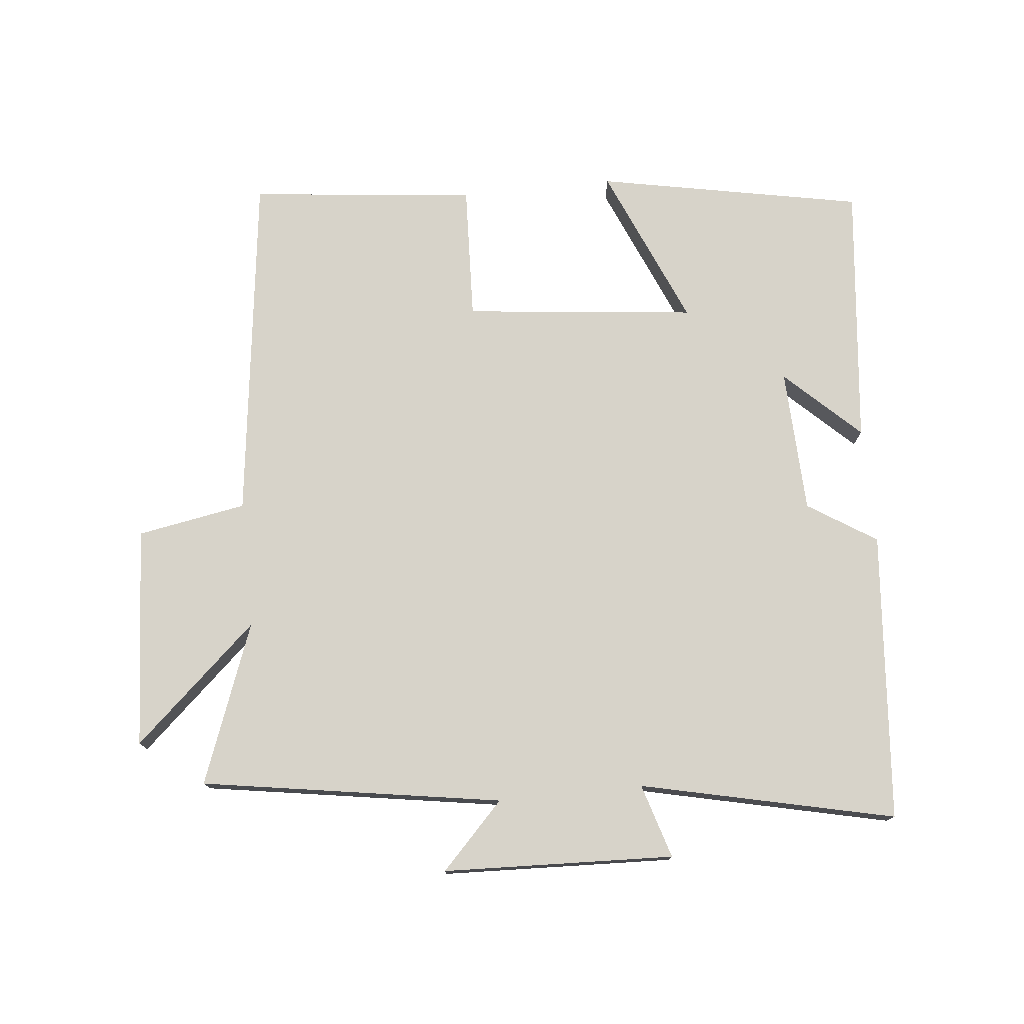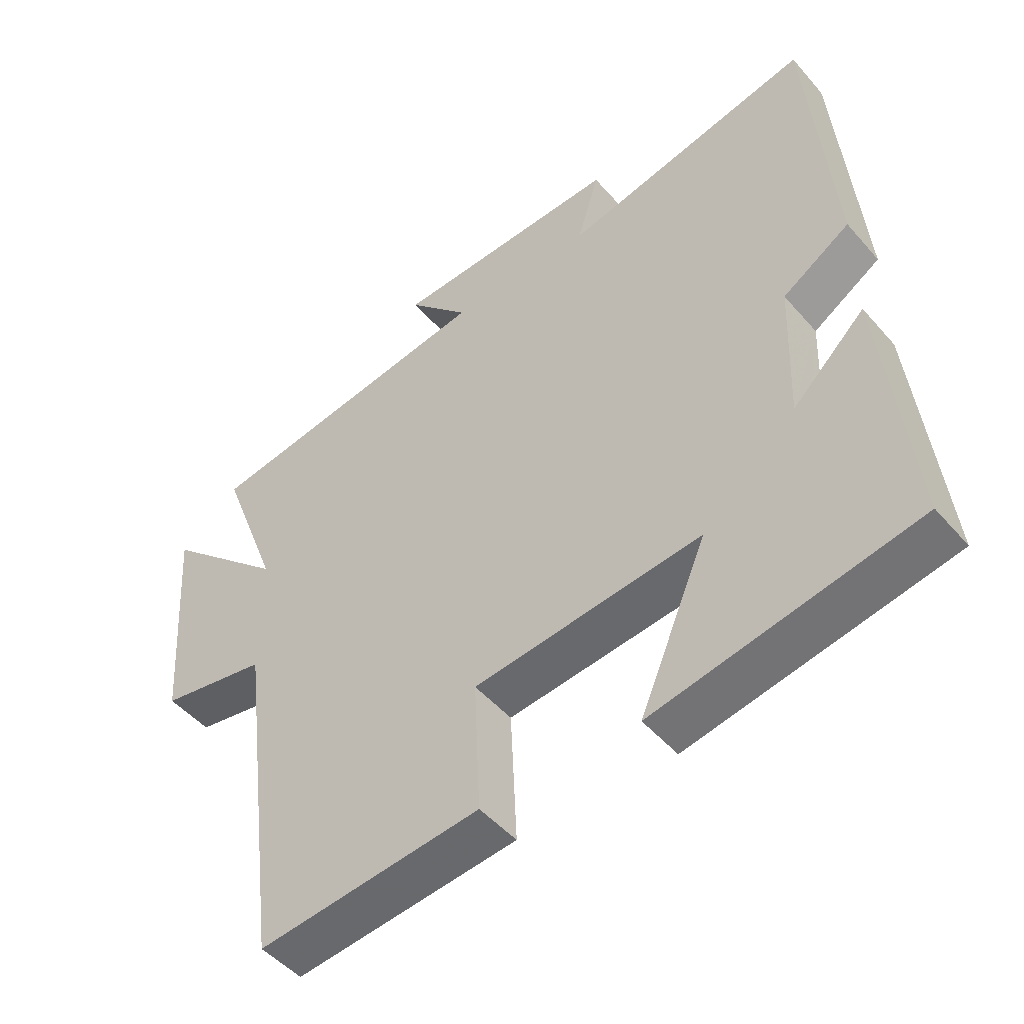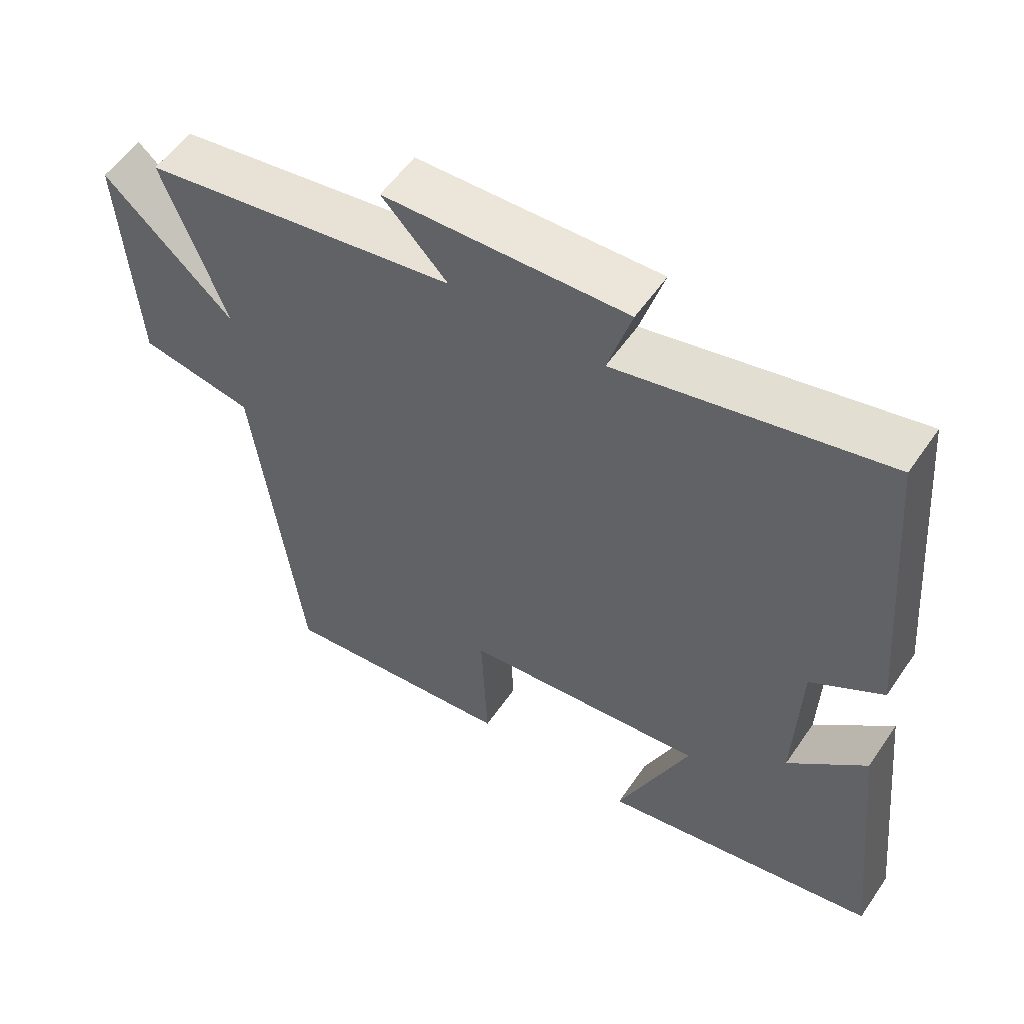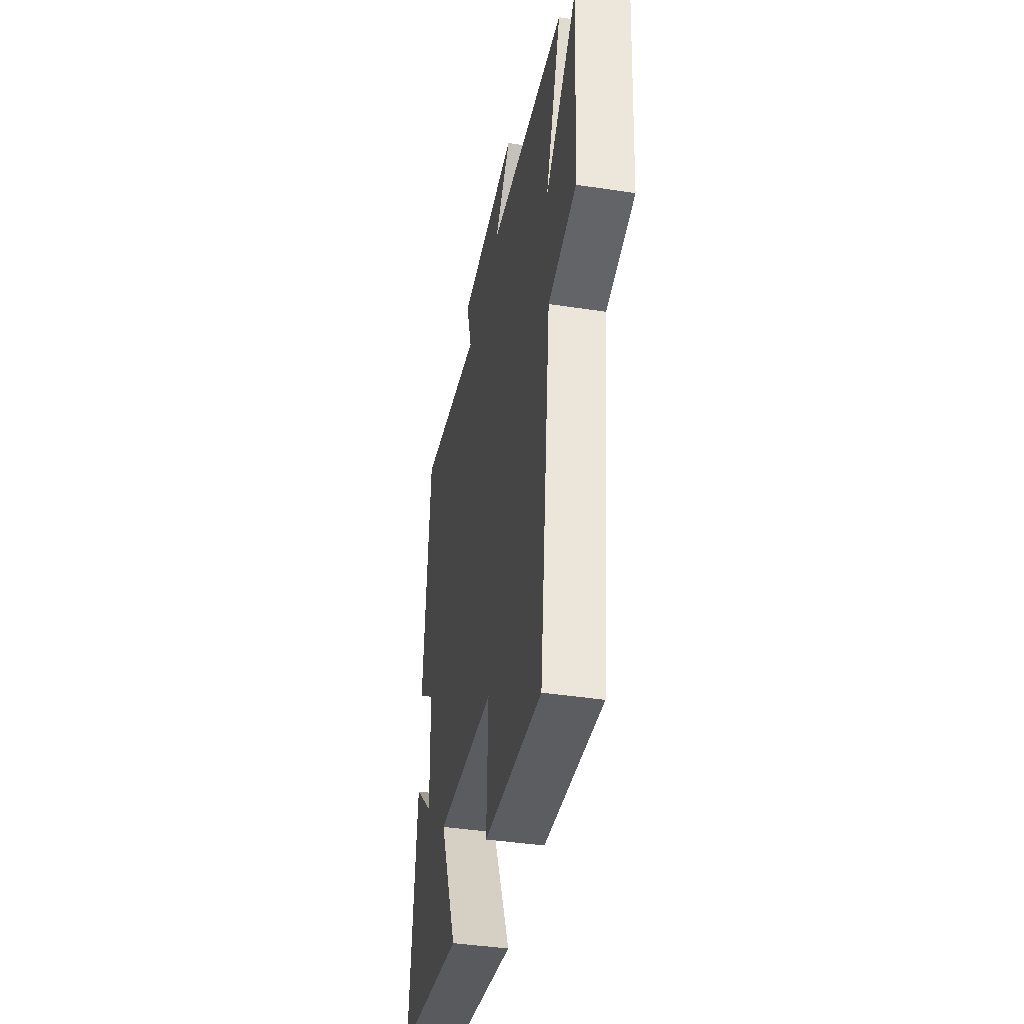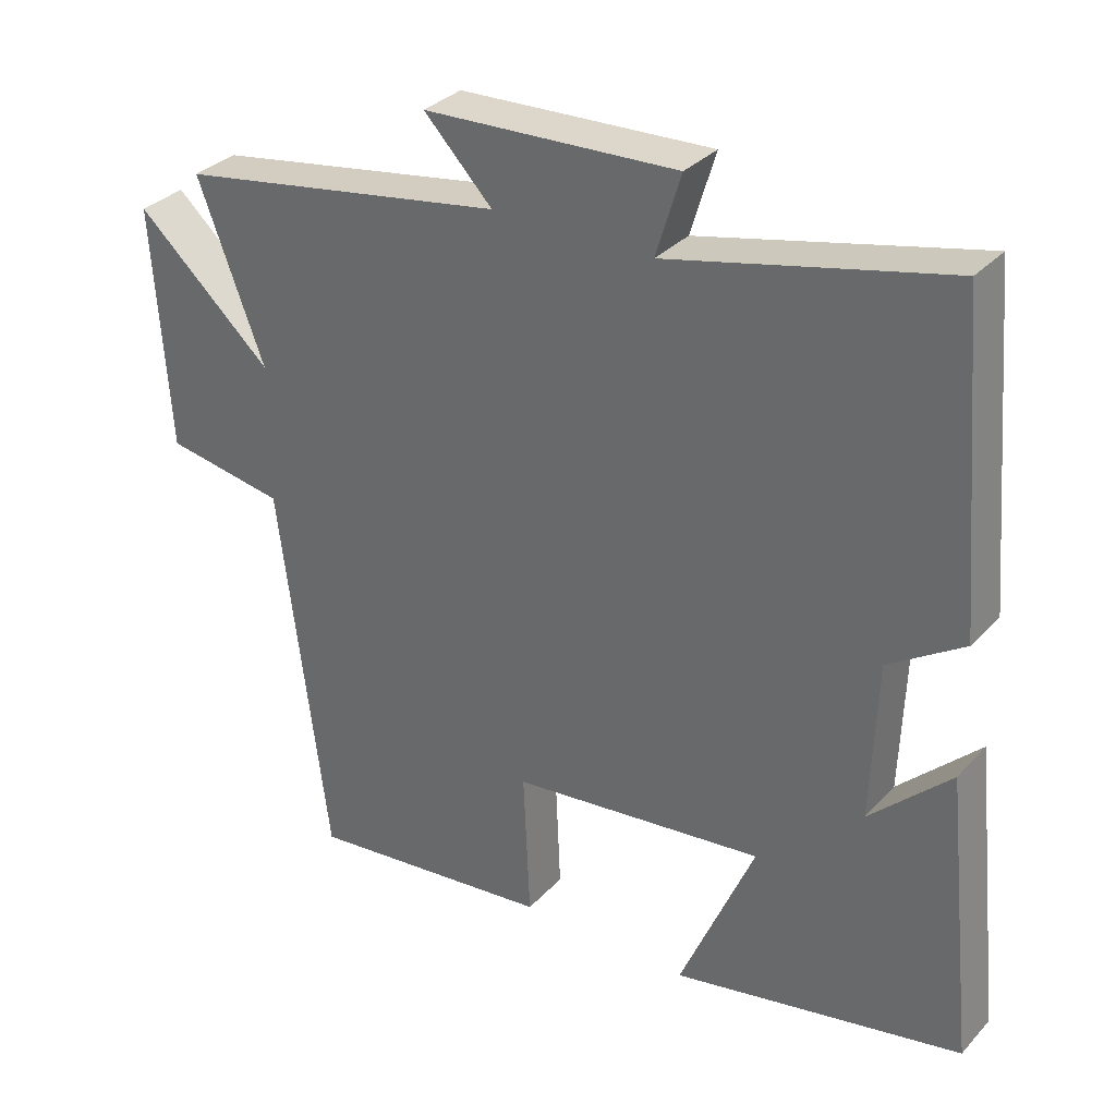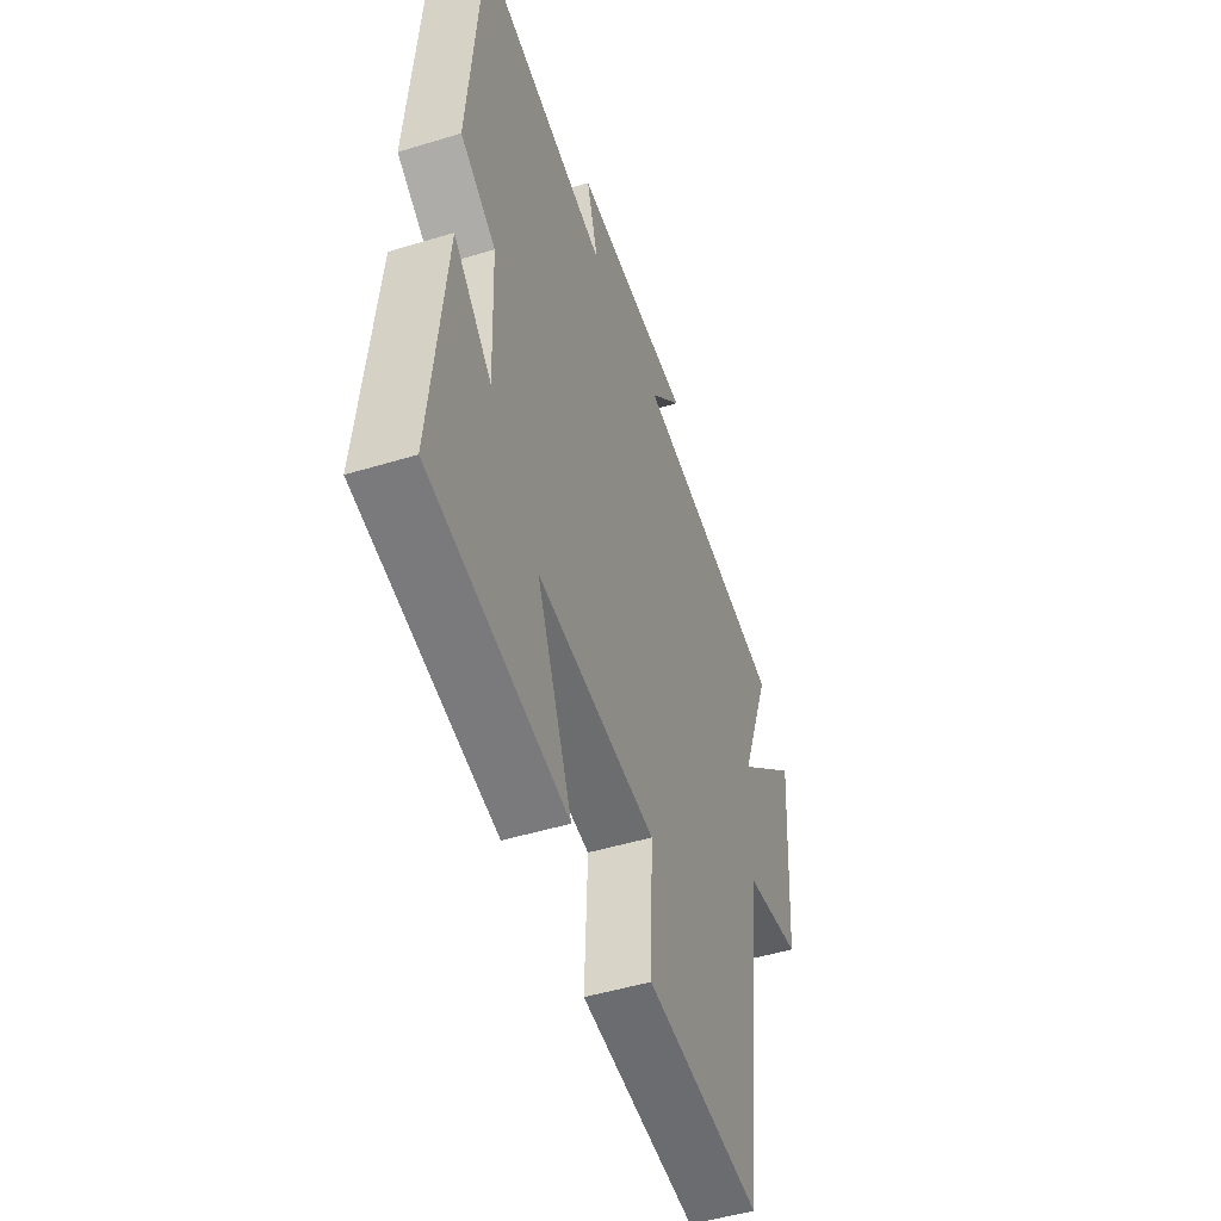
<metadata>
{"format":"obj","ext":"obj","renderer":"f3d","projection":"perspective","resolution":1024,"background":"white","views":[{"elev":76.3,"azim":-5.9,"up":"+Y"},{"elev":-48.5,"azim":38.8,"up":"+Z"},{"elev":55.4,"azim":33.9,"up":"+Z"},{"elev":-41.3,"azim":-100.5,"up":"+Z"},{"elev":32.4,"azim":35.0,"up":"+Z"},{"elev":-48.2,"azim":108.9,"up":"+Z"}]}
</metadata>
<code>
v -0.433 0.07 -0.536
v -0.5 0.07 -0.008
v -0.664 0.07 0.021
v -0.686 0.07 0.355
v -0.5 0.07 0.186
v -0.591 0.07 0.427
v -0.139 0.07 0.5
v -0.233 0.07 0.598
v 0.115 0.07 0.612
v 0.081 0.07 0.5
v 0.463 0.07 0.587
v 0.5 0.07 0.151
v 0.397 0.07 0.085
v 0.389 0.07 -0.133
v 0.5 0.07 -0.027
v 0.542 0.07 -0.422
v 0.143 0.07 -0.5
v 0.246 0.07 -0.258
v -0.102 0.07 -0.296
v -0.093 0.07 -0.5
v -0.433 0 -0.536
v -0.5 0 -0.008
v -0.664 0 0.021
v -0.686 0 0.355
v -0.5 0 0.186
v -0.591 0 0.427
v -0.139 0 0.5
v -0.233 0 0.598
v 0.115 0 0.612
v 0.081 0 0.5
v 0.463 0 0.587
v 0.5 0 0.151
v 0.397 0 0.085
v 0.389 0 -0.133
v 0.5 0 -0.027
v 0.542 0 -0.422
v 0.143 0 -0.5
v 0.246 0 -0.258
v -0.102 0 -0.296
v -0.093 0 -0.5
f 19 20 1 2
f 18 19 2
f 16 17 18
f 14 15 16
f 14 16 18
f 13 14 18 2
f 10 11 12 13
f 7 8 9 10
f 5 6 7 10
f 5 10 13 2
f 2 3 4 5
f 22 21 40 39
f 22 39 38
f 38 37 36
f 36 35 34
f 38 36 34
f 22 38 34 33
f 33 32 31 30
f 30 29 28 27
f 30 27 26 25
f 22 33 30 25
f 25 24 23 22
f 1 21 22 2
f 2 22 23 3
f 3 23 24 4
f 4 24 25 5
f 5 25 26 6
f 6 26 27 7
f 7 27 28 8
f 8 28 29 9
f 9 29 30 10
f 10 30 31 11
f 11 31 32 12
f 12 32 33 13
f 13 33 34 14
f 14 34 35 15
f 15 35 36 16
f 16 36 37 17
f 17 37 38 18
f 18 38 39 19
f 19 39 40 20
f 20 40 21 1

</code>
